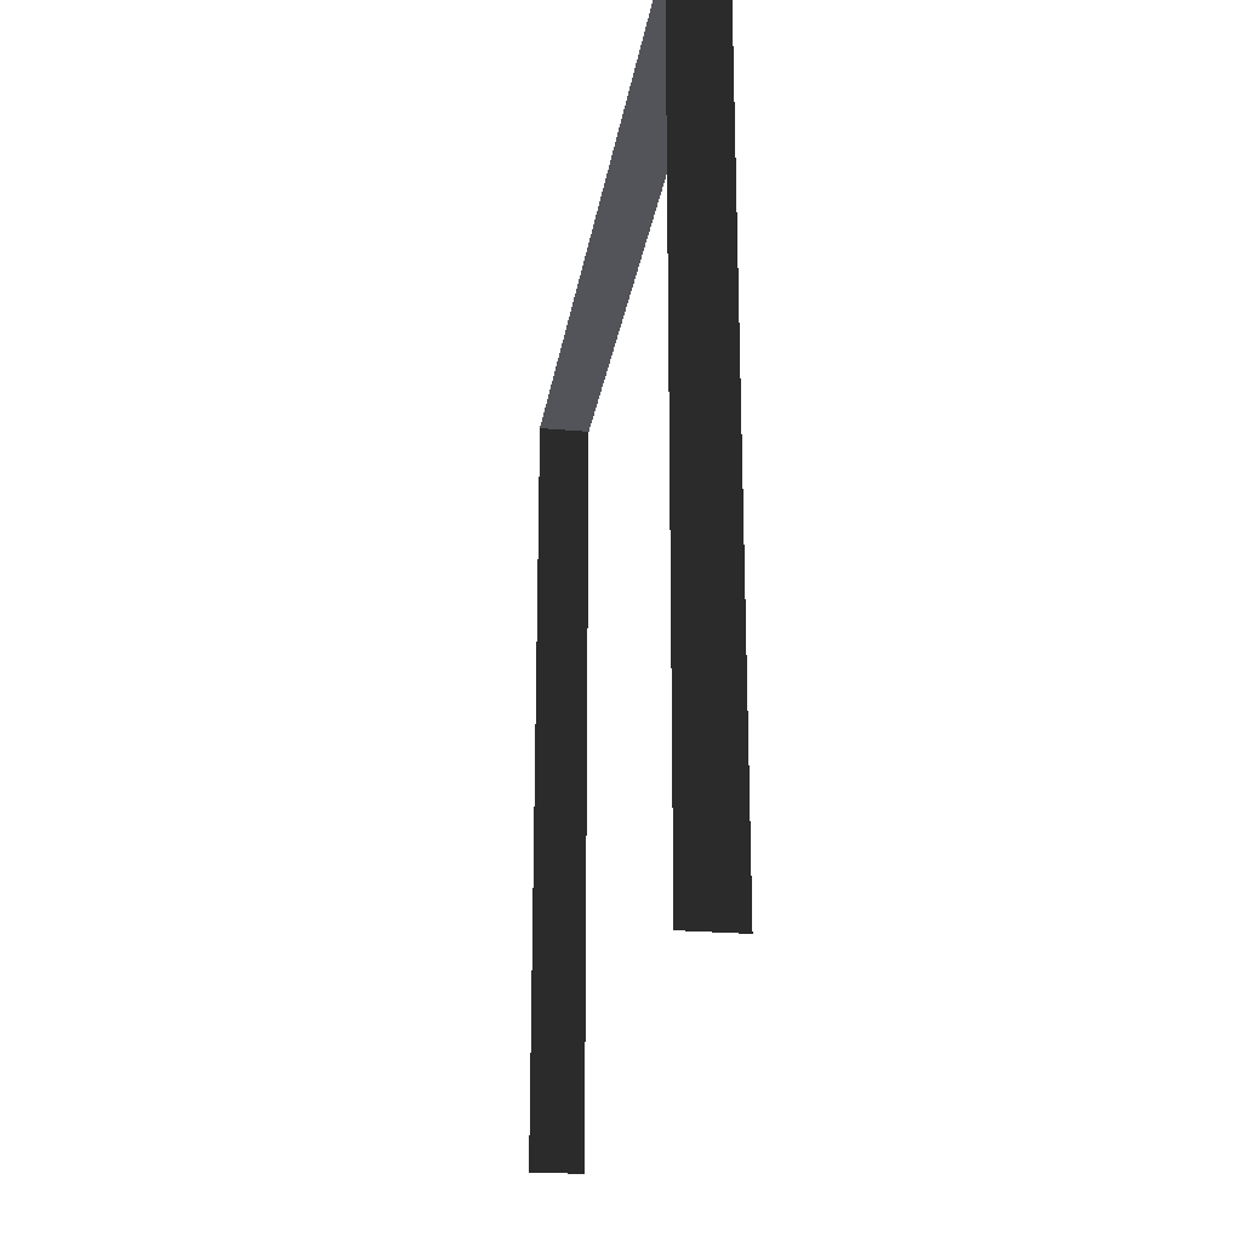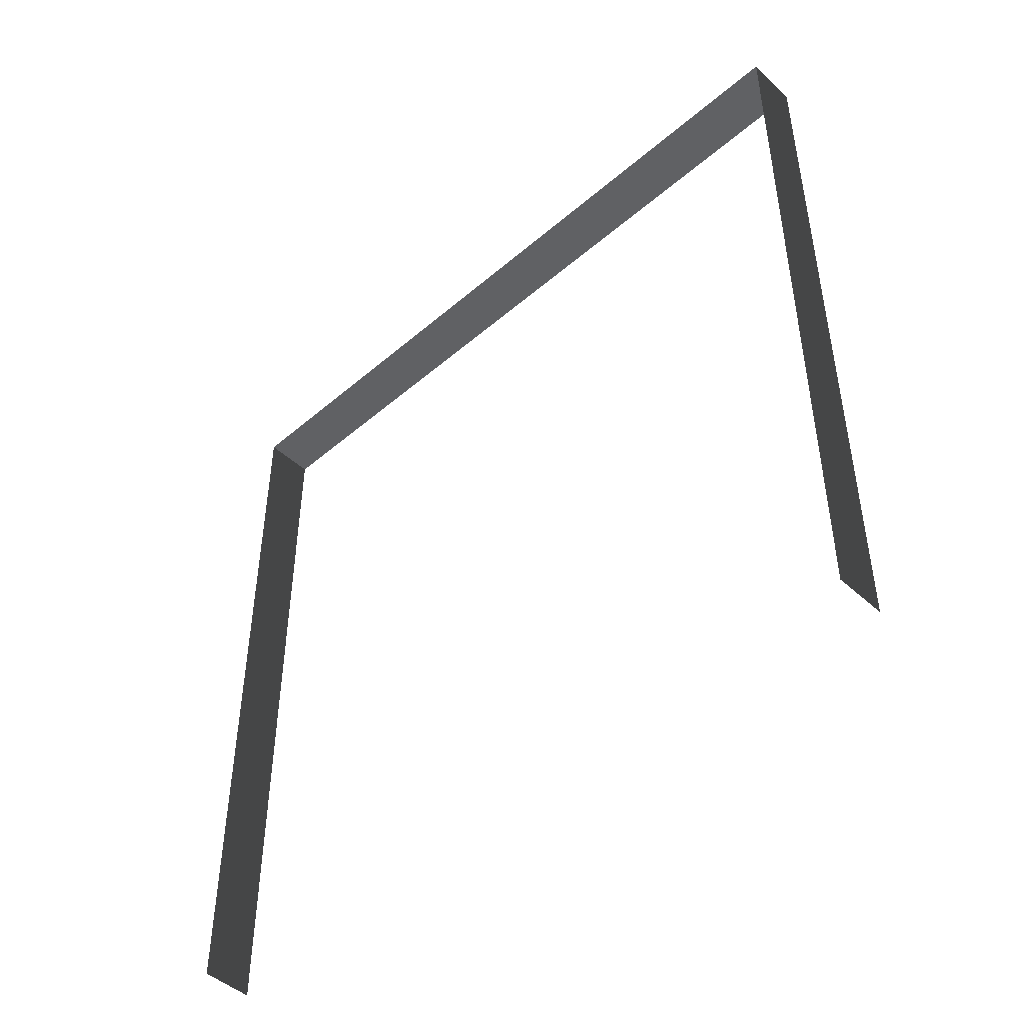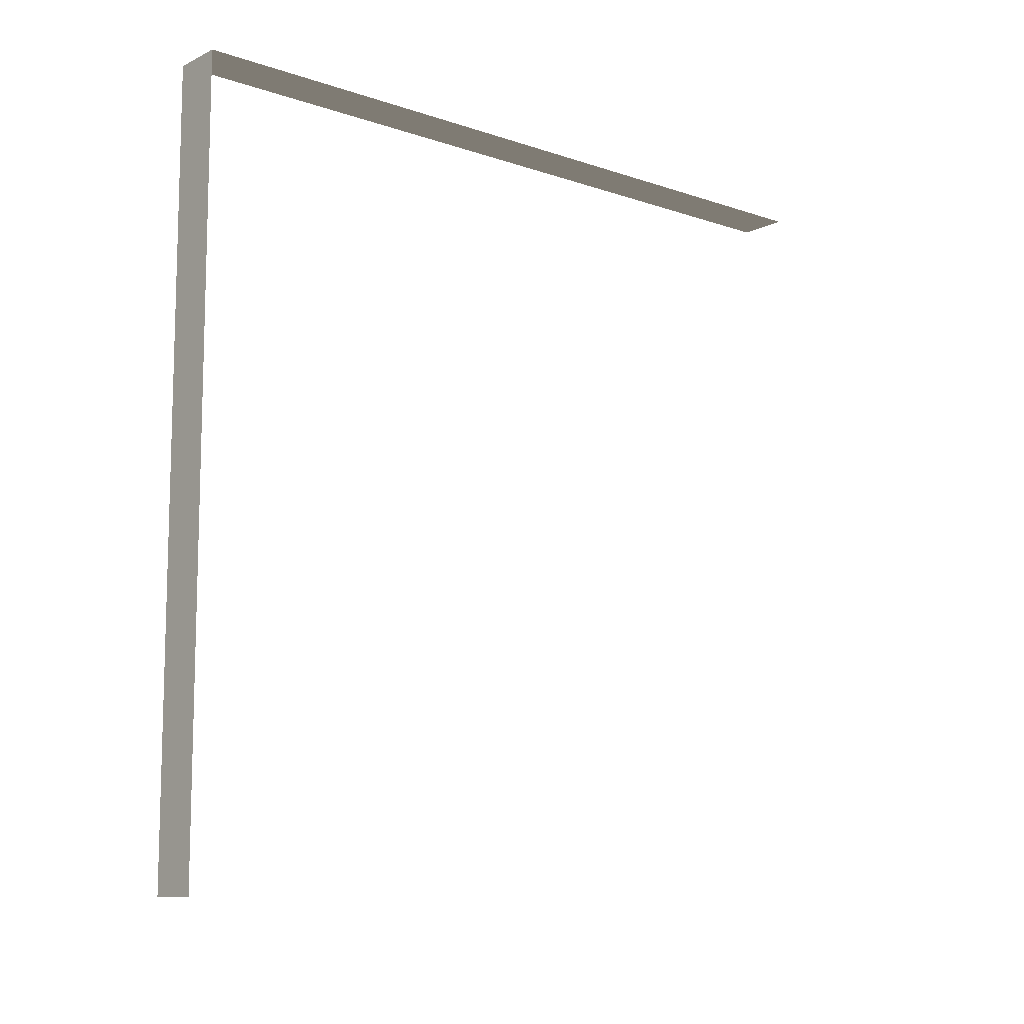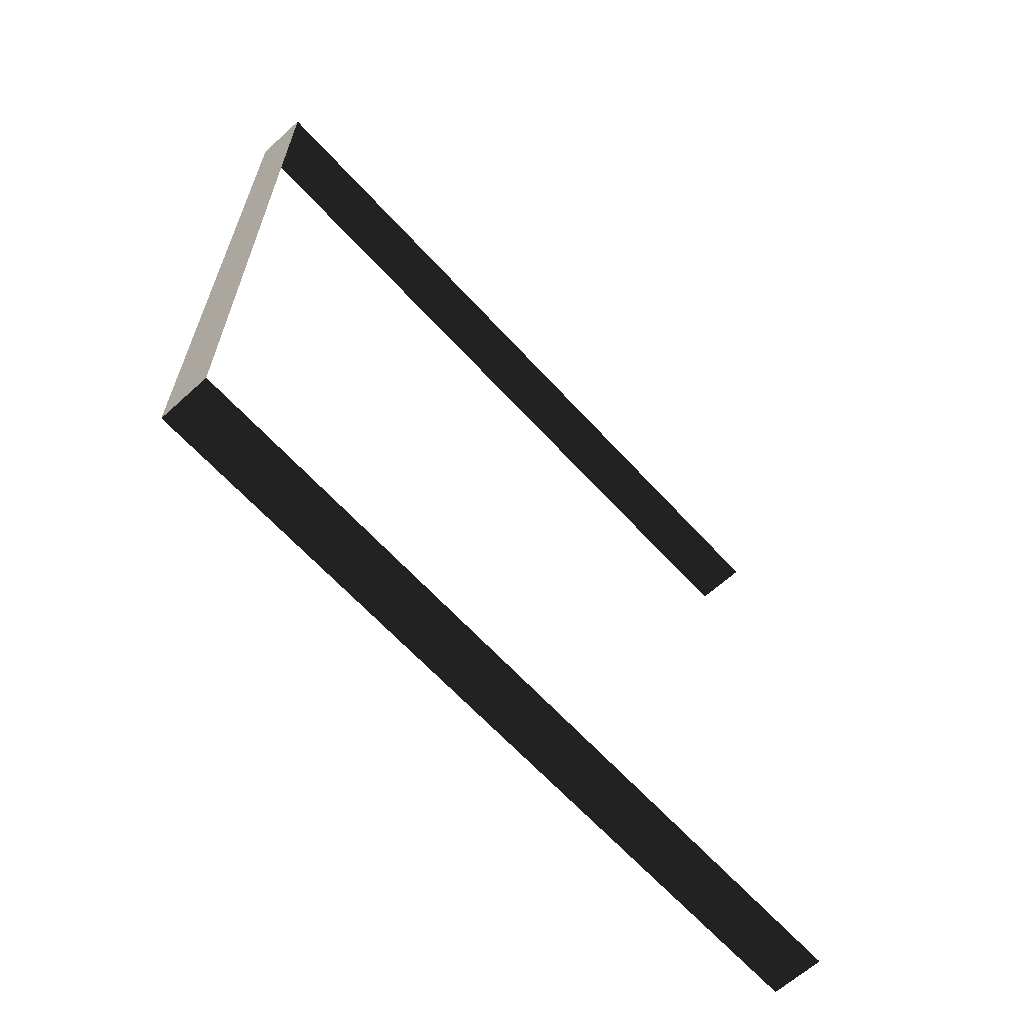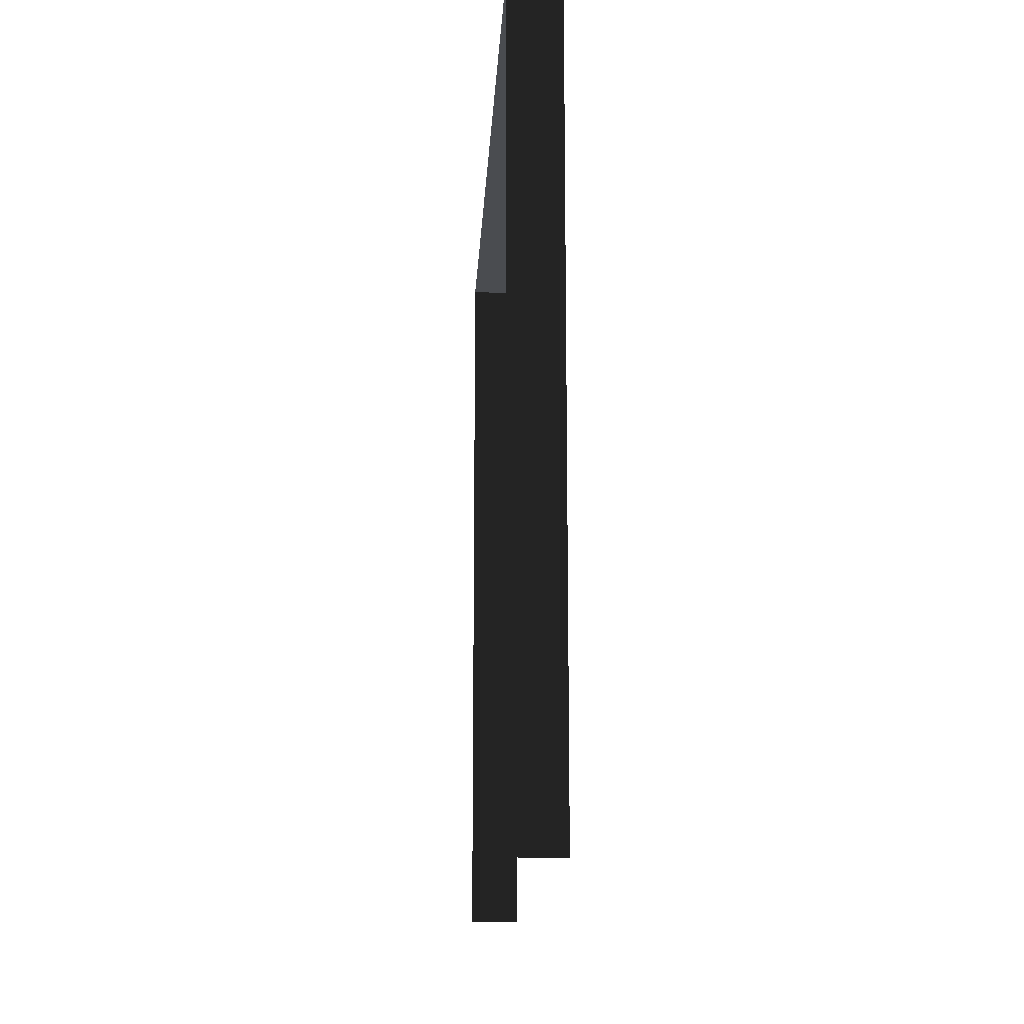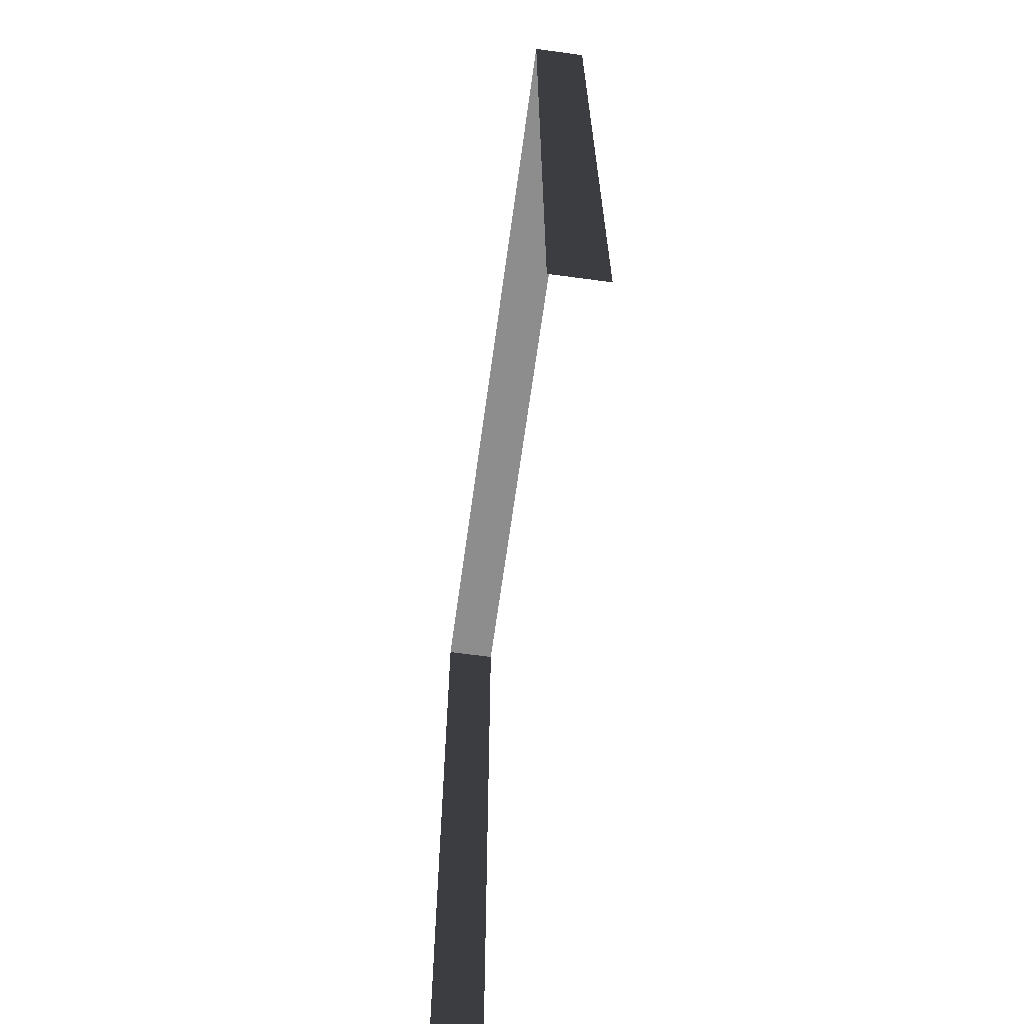
<metadata>
{"format":"obj","ext":"obj","renderer":"f3d","projection":"perspective","resolution":1024,"background":"white","views":[{"elev":-23.8,"azim":171.2,"up":"+Y"},{"elev":-47.0,"azim":134.1,"up":"+Y"},{"elev":-10.5,"azim":-130.3,"up":"+Z"},{"elev":-64.4,"azim":-137.6,"up":"+Z"},{"elev":-14.9,"azim":-3.0,"up":"+Y"},{"elev":-64.7,"azim":-7.8,"up":"+Y"}]}
</metadata>
<code>
v -0.2 3 3
v -1.634e-06 3 -5.851e-06
v -2.466e-06 3 3
v -0.2 3 -5.327e-06
v -0.2 3 -5.327e-06
v -1.634e-06 -1.531e-08 -5.72e-06
v -1.634e-06 3 -5.851e-06
v -0.2 -1.531e-08 -6.066e-06
v -2.466e-06 3 3
v -0.2 -3.19e-07 3
v -0.2 3 3
v -2.466e-06 -3.19e-07 3
g wall06_8812_462
f 1 3 2
f 2 4 1
f 5 7 6
f 6 8 5
f 9 11 10
f 10 12 9

</code>
